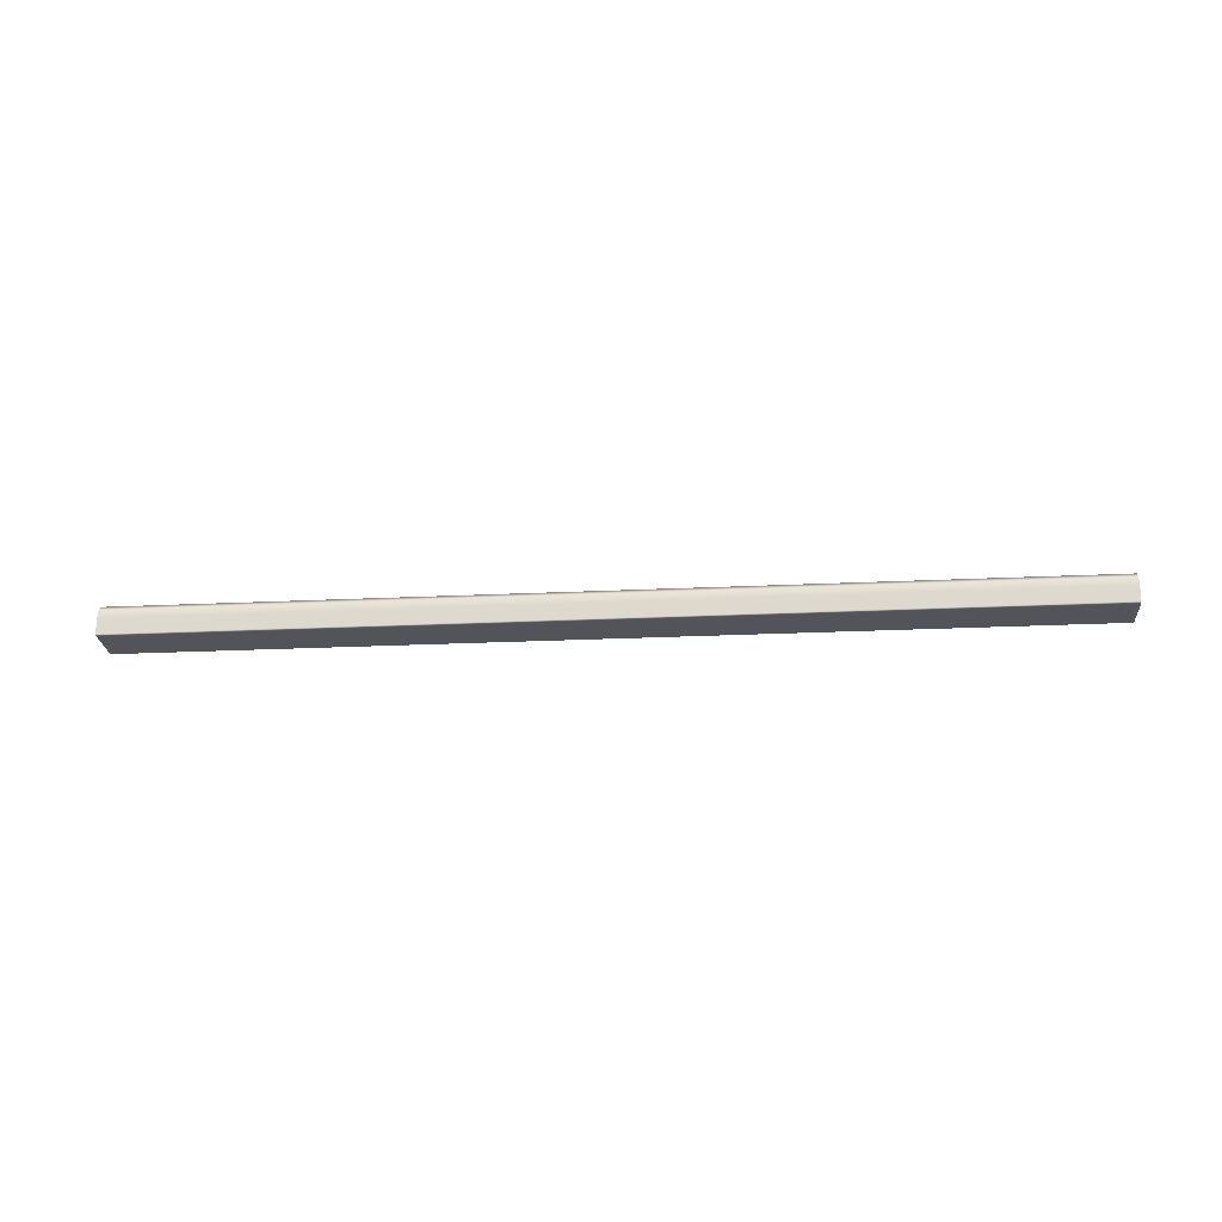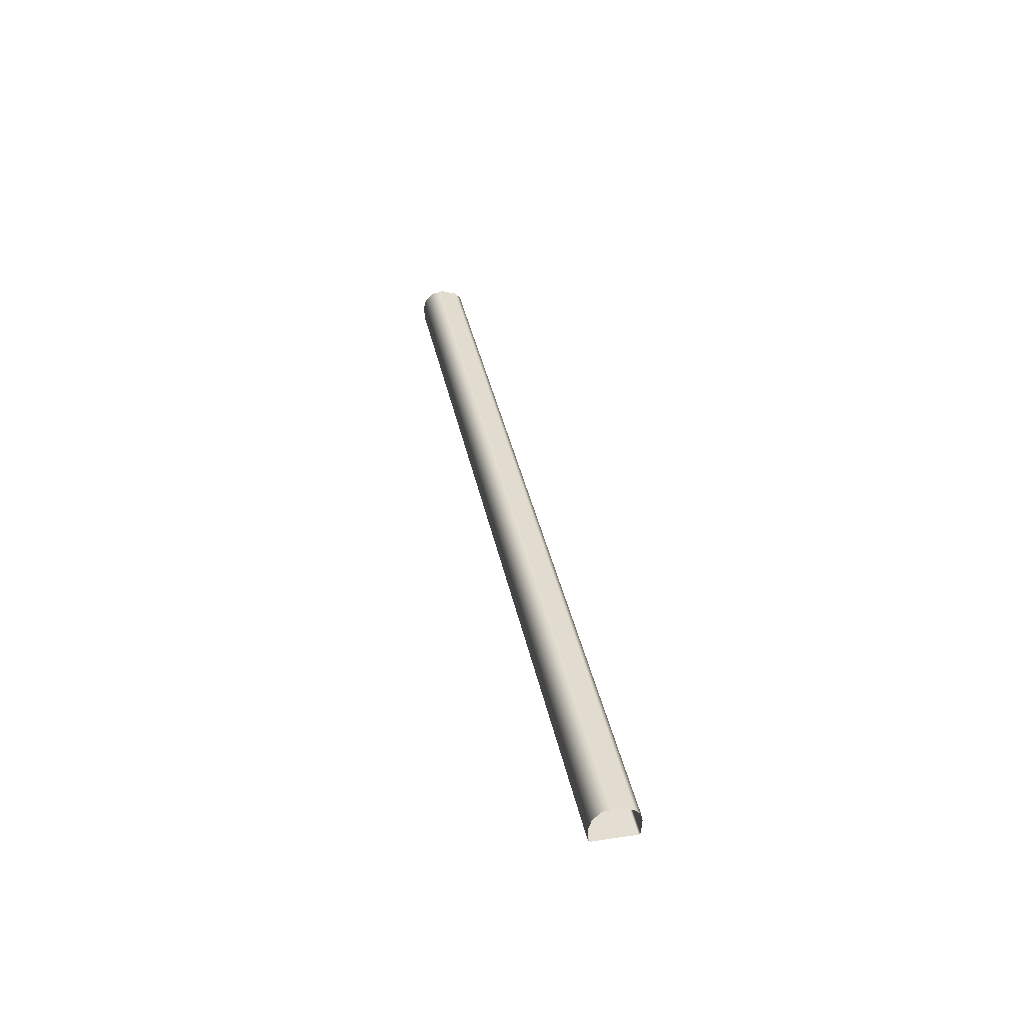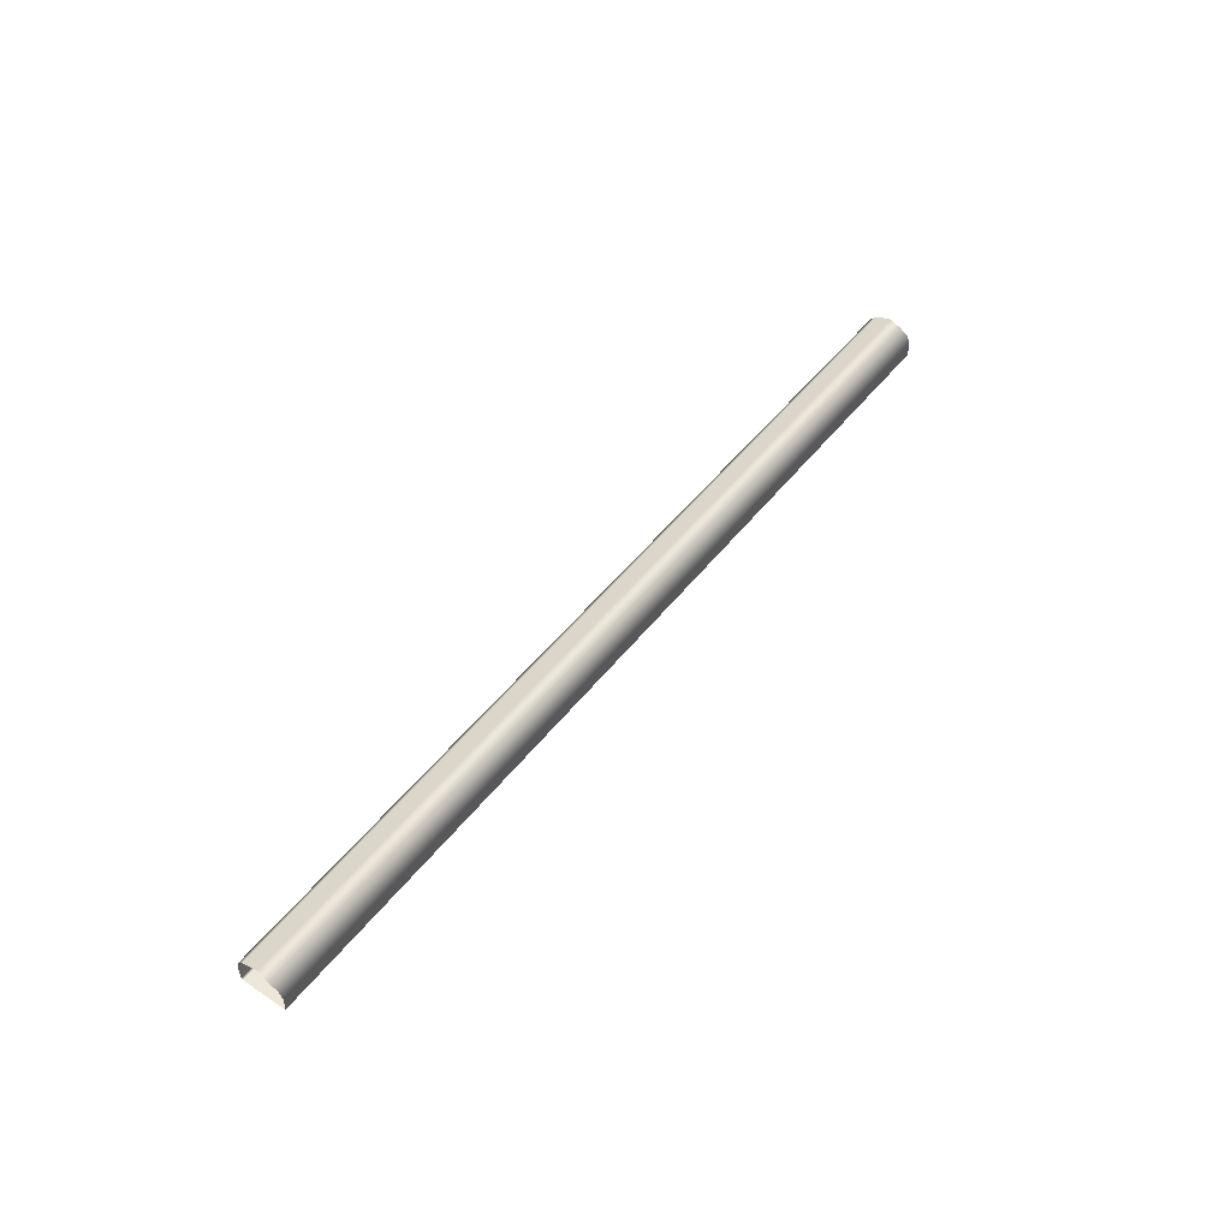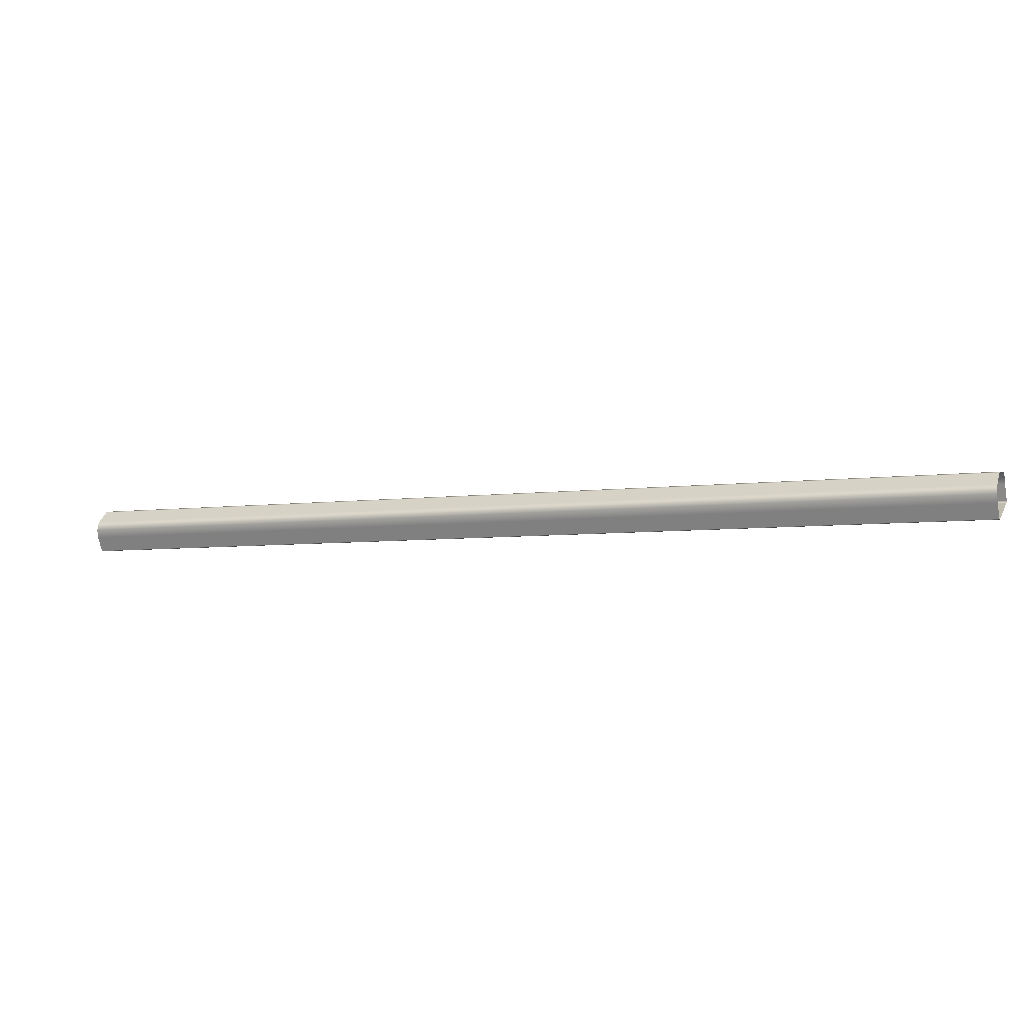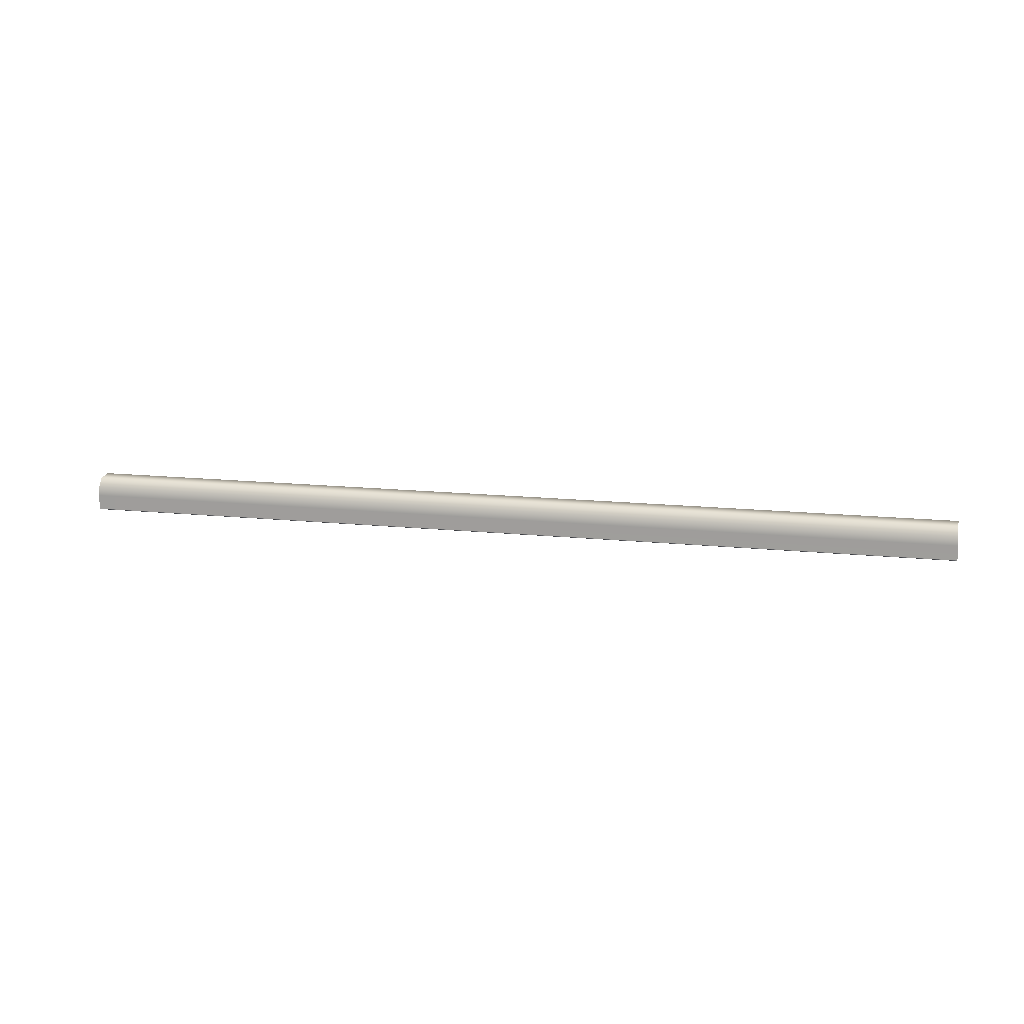
<metadata>
{"format":"obj","ext":"obj","renderer":"f3d","projection":"perspective","resolution":1024,"background":"white","views":[{"elev":-23.6,"azim":163.3,"up":"+Y"},{"elev":36.0,"azim":57.7,"up":"+Y"},{"elev":49.7,"azim":-74.8,"up":"+Y"},{"elev":-72.0,"azim":-170.3,"up":"+Z"},{"elev":16.1,"azim":-9.4,"up":"+Y"}]}
</metadata>
<code>
o Bistro_Research_Exterior_Paris_Building_01_paris_buildi_93a872d
v 2.182 8.782 2.435
v 2.183 8.812 2.434
v 3.863 8.782 3.089
v 3.864 8.812 3.087
v 2.182 8.827 2.436
v 3.863 8.827 3.09
v 2.178 8.84 2.448
v 3.859 8.84 3.101
v 3.847 8.849 3.13
v 2.166 8.849 2.477
v 3.836 8.843 3.151
v 2.155 8.843 2.498
v 3.831 8.829 3.168
v 2.15 8.829 2.515
v 2.149 8.812 2.52
v 3.83 8.812 3.174
v 3.83 8.782 3.174
v 2.149 8.782 2.52
v 2.151 8.78 2.516
v 3.832 8.78 3.17
v 3.862 8.78 3.093
v 2.181 8.78 2.44
f 1 2 3
f 2 4 3
f 2 5 4
f 5 6 4
f 5 7 6
f 7 8 6
f 9 8 7
f 10 9 7
f 11 9 10
f 12 11 10
f 13 11 12
f 14 13 12
f 13 14 15
f 16 13 15
f 17 16 15
f 18 17 15
f 18 19 17
f 19 20 17
f 21 20 19
f 22 21 19
f 21 22 1
f 3 21 1

</code>
